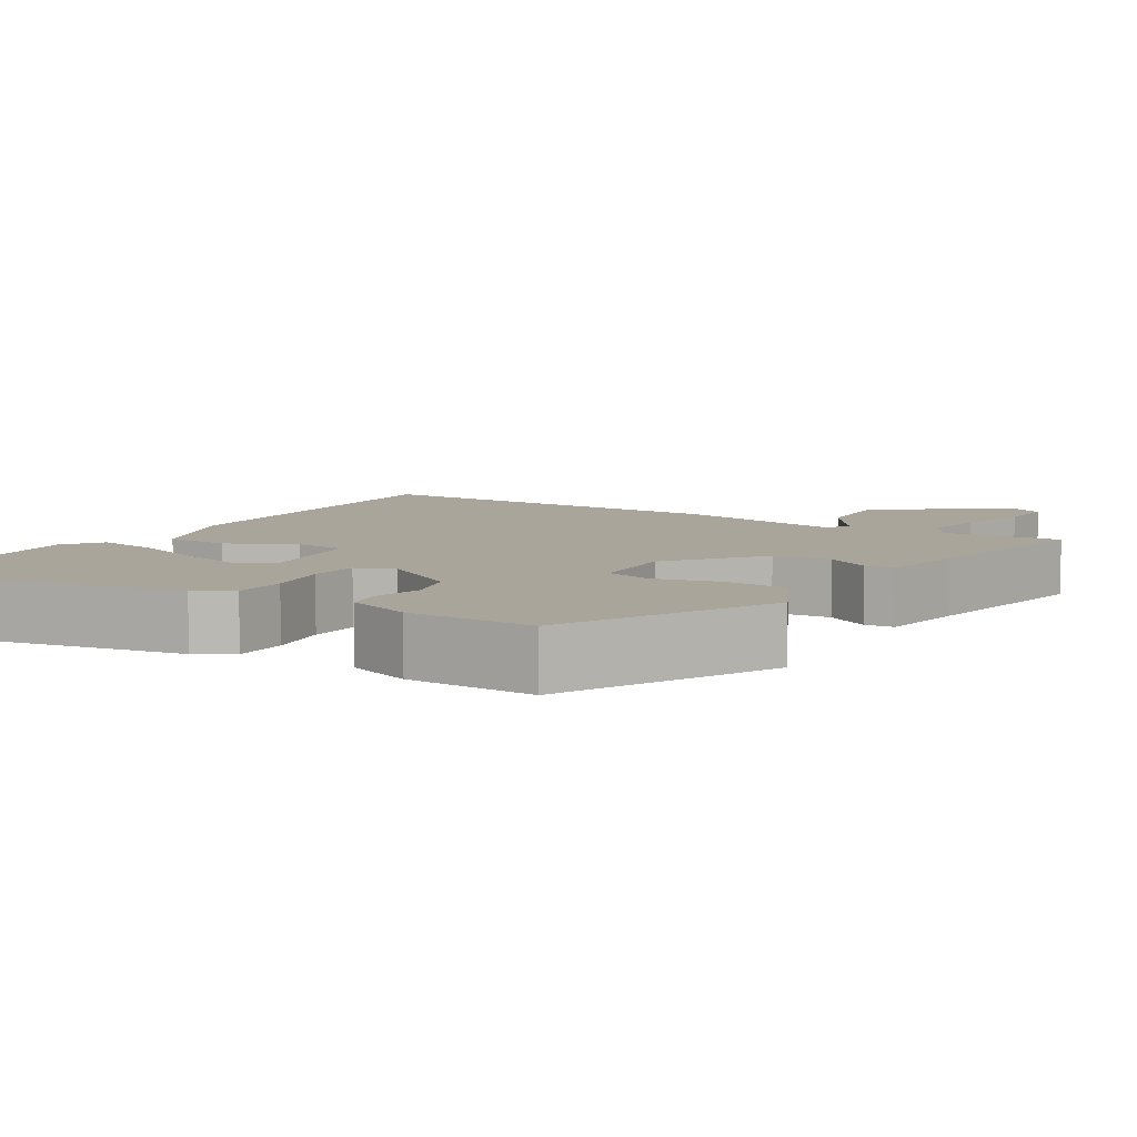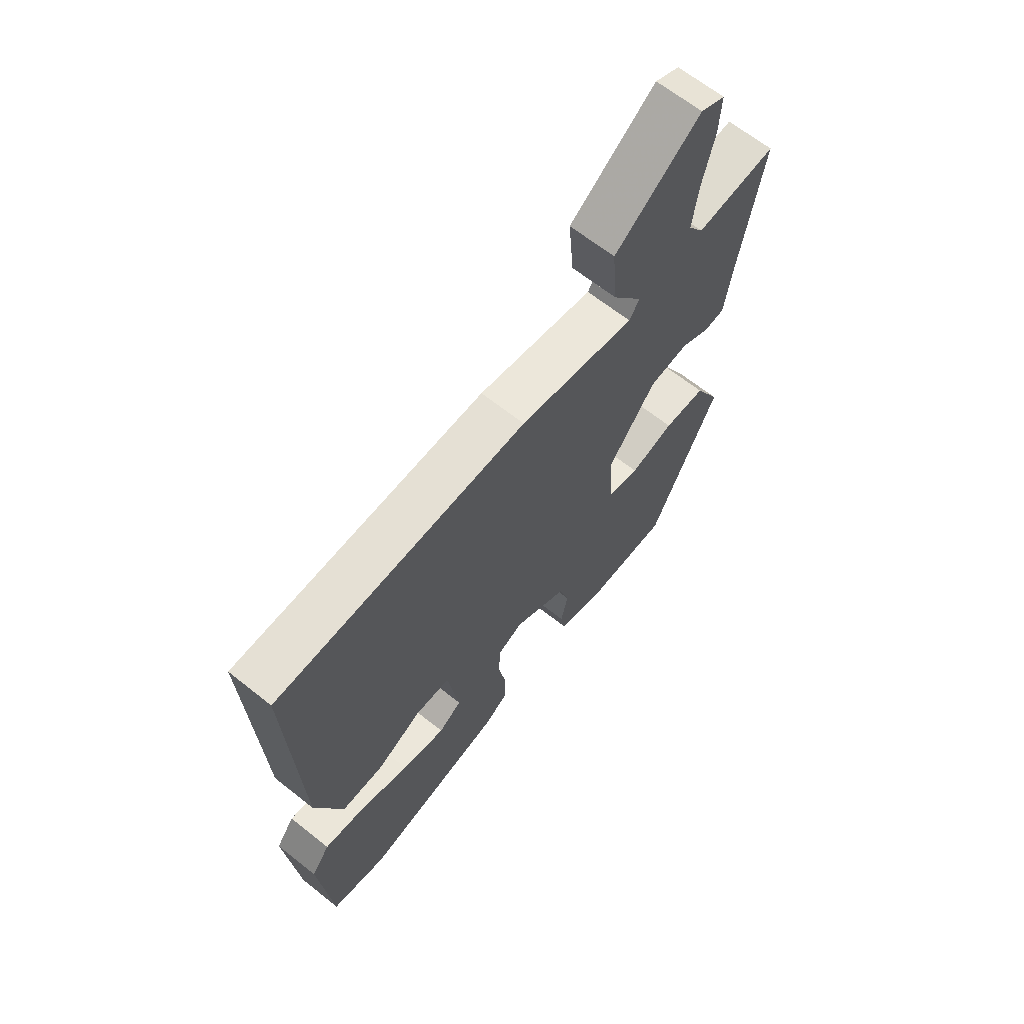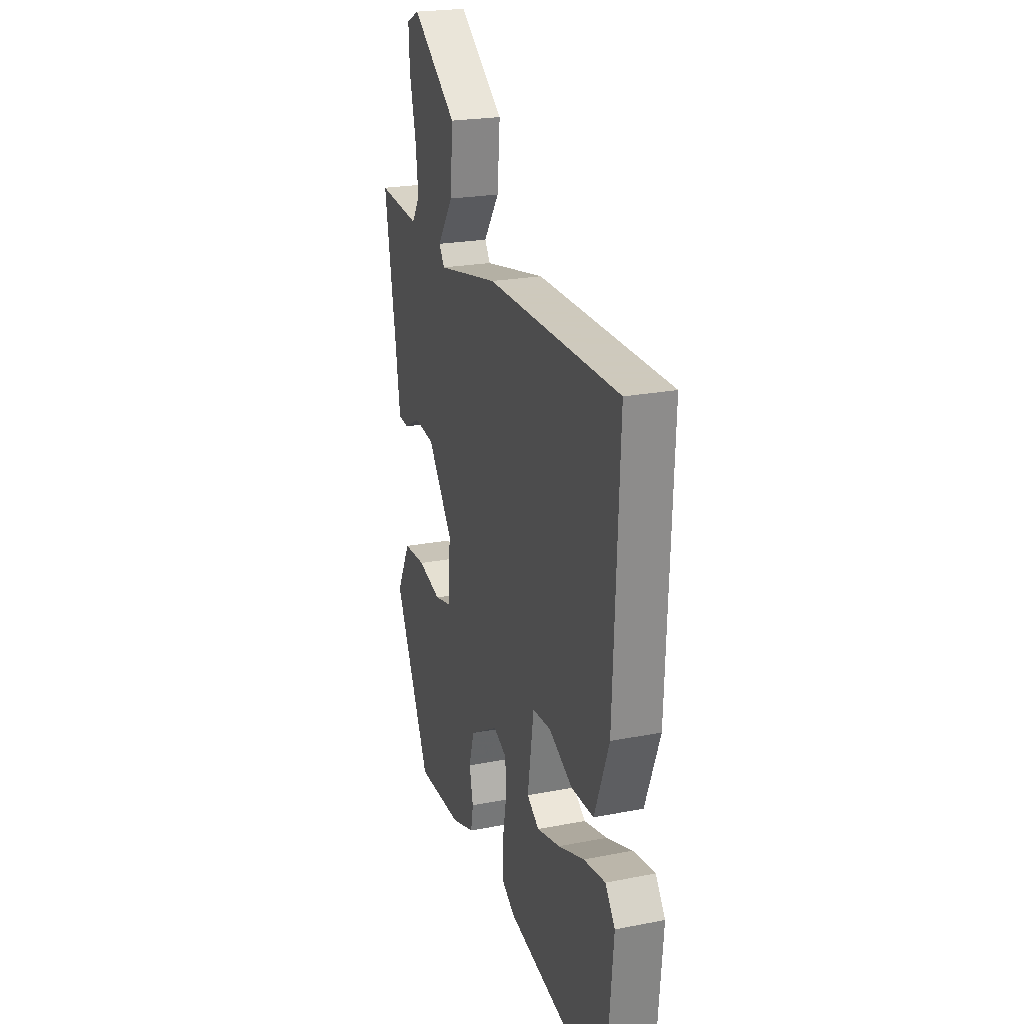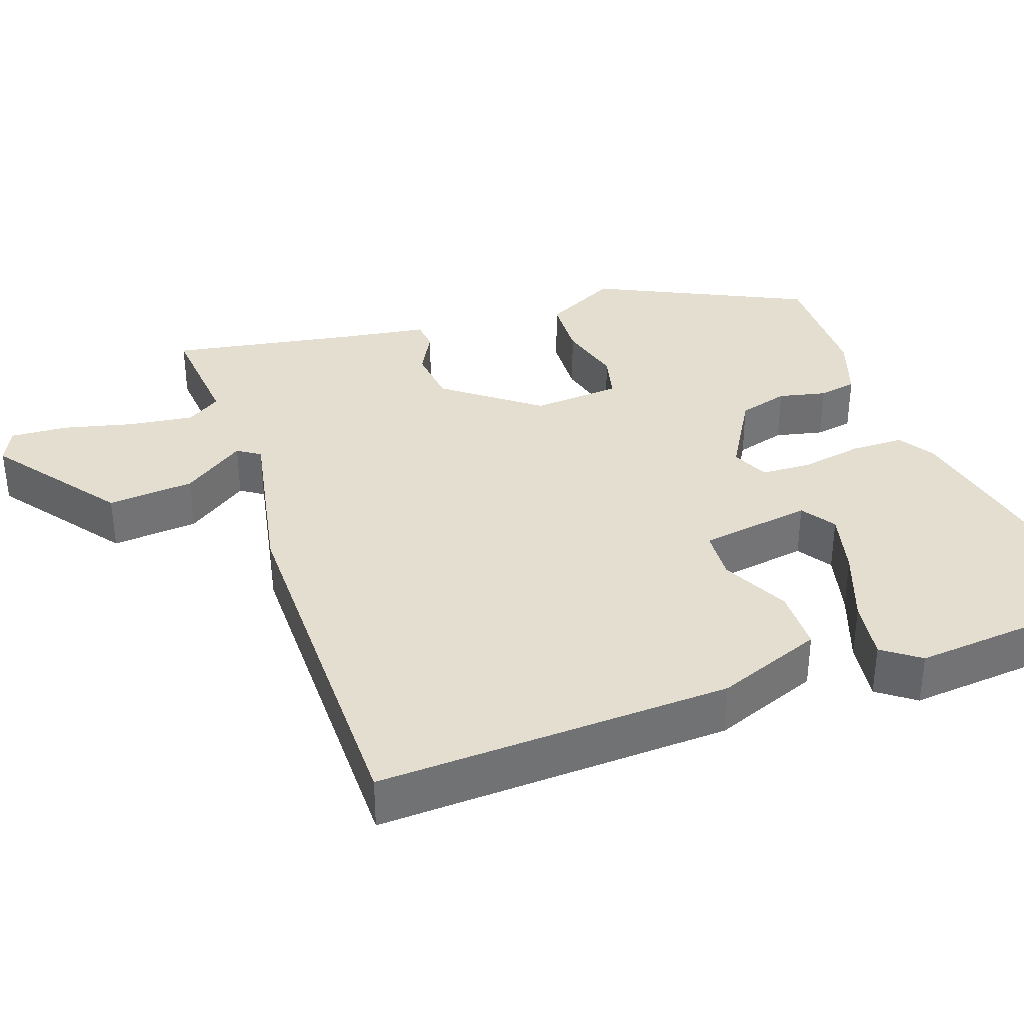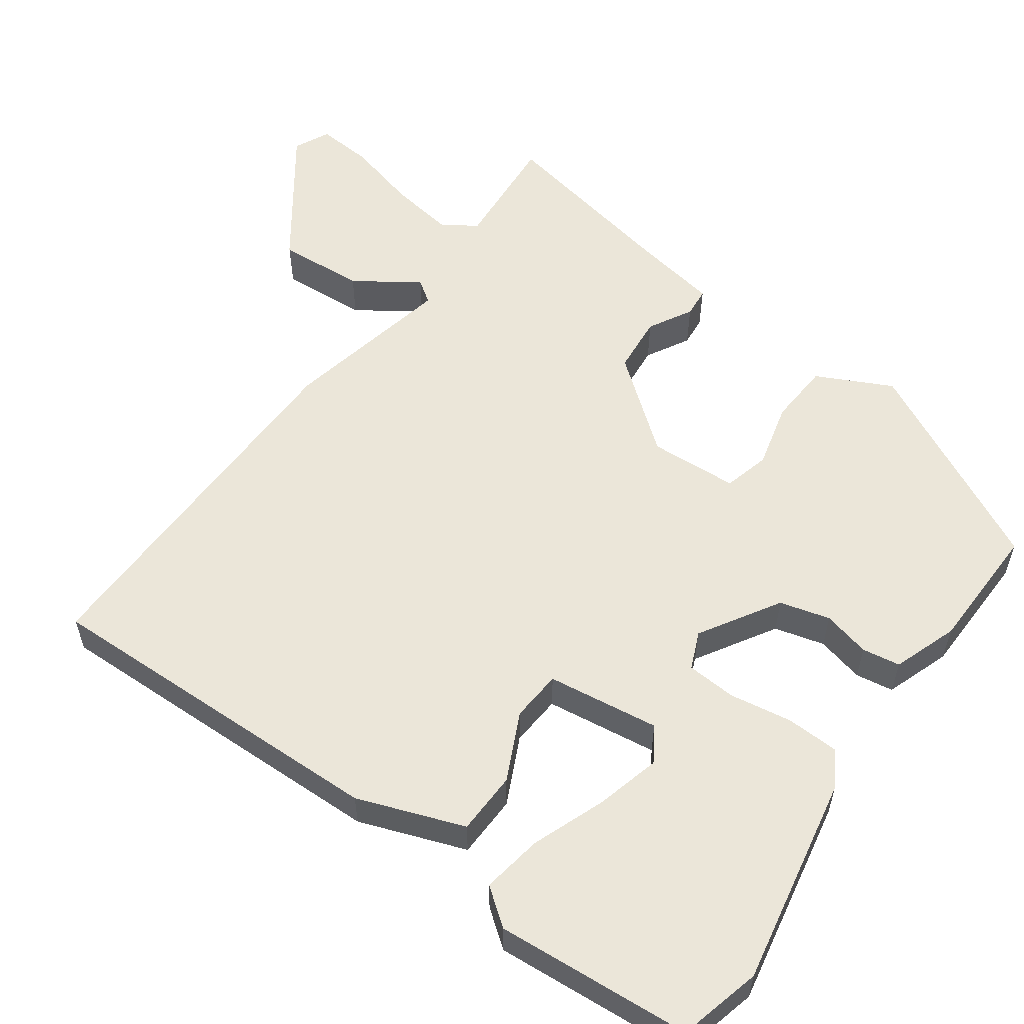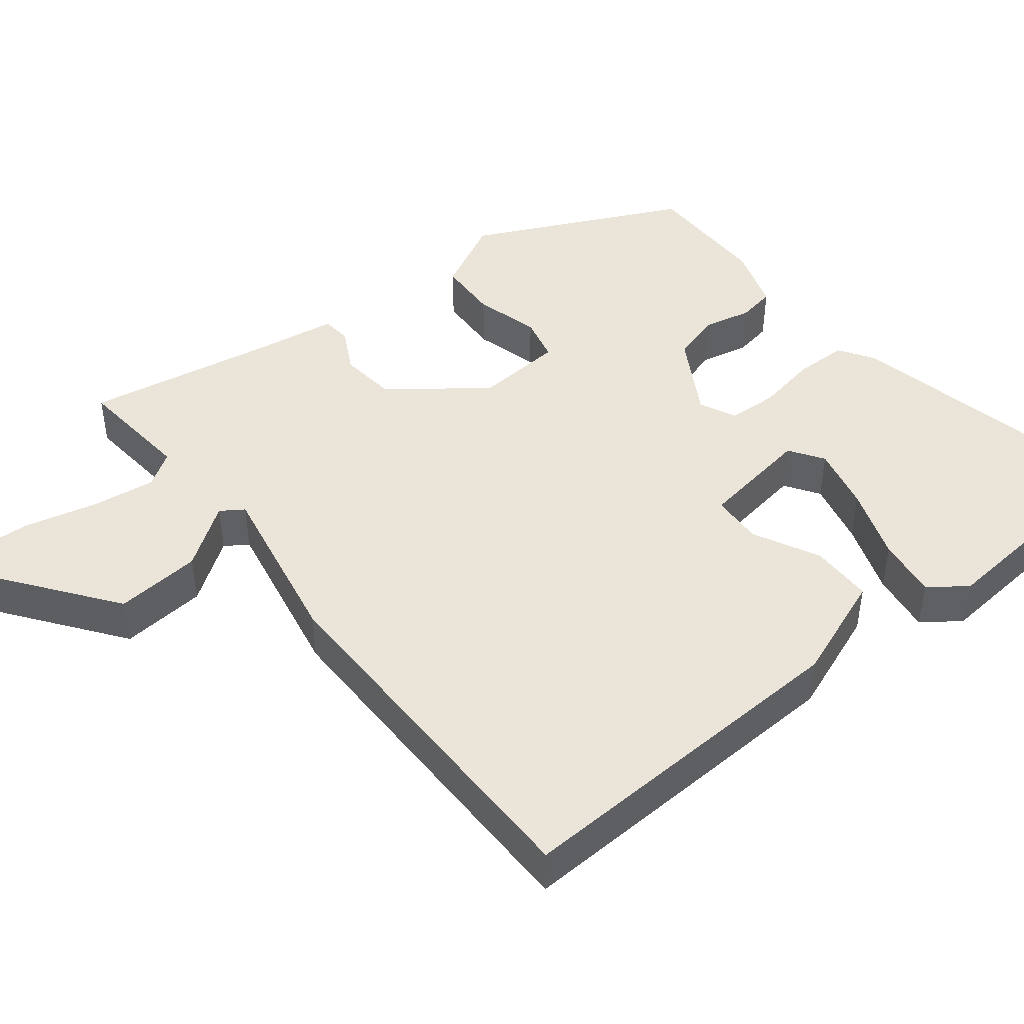
<metadata>
{"format":"obj","ext":"obj","renderer":"f3d","projection":"perspective","resolution":1024,"background":"white","views":[{"elev":7.6,"azim":-147.4,"up":"+Y"},{"elev":65.3,"azim":128.7,"up":"+Z"},{"elev":22.6,"azim":71.4,"up":"+Z"},{"elev":35.7,"azim":70.7,"up":"+Y"},{"elev":57.0,"azim":126.7,"up":"+Y"},{"elev":45.1,"azim":51.6,"up":"+Y"}]}
</metadata>
<code>
v 0.529 0.07 0.487
v 0.509 0.07 0.021
v 0.455 0.07 -0.119
v 0.372 0.07 -0.12
v 0.284 0.07 -0.076
v 0.216 0.07 -0.08
v 0.193 0.07 -0.228
v 0.238 0.07 -0.258
v 0.324 0.07 -0.237
v 0.421 0.07 -0.202
v 0.502 0.07 -0.19
v 0.538 0.07 -0.239
v 0.514 0.07 -0.497
v 0.404 0.07 -0.523
v 0.128 0.07 -0.466
v 0.081 0.07 -0.436
v 0.08 0.07 -0.366
v 0.095 0.07 -0.284
v 0.092 0.07 -0.218
v 0.043 0.07 -0.196
v -0.063 0.07 -0.258
v -0.082 0.07 -0.324
v -0.068 0.07 -0.387
v -0.077 0.07 -0.437
v -0.163 0.07 -0.466
v -0.331 0.07 -0.467
v -0.464 0.07 -0.189
v -0.413 0.07 -0.091
v -0.331 0.07 -0.087
v -0.245 0.07 -0.11
v -0.184 0.07 -0.095
v -0.175 0.07 0.022
v -0.268 0.07 0.144
v -0.344 0.07 0.152
v -0.402 0.07 0.121
v -0.441 0.07 0.125
v -0.458 0.07 0.238
v -0.501 0.07 0.485
v -0.345 0.07 0.471
v -0.315 0.07 0.516
v -0.326 0.07 0.601
v -0.349 0.07 0.696
v -0.353 0.07 0.77
v -0.306 0.07 0.792
v -0.14 0.07 0.669
v -0.15 0.07 0.555
v -0.208 0.07 0.473
v -0.188 0.07 0.443
v 0.038 0.07 0.487
v 0.529 0 0.487
v 0.509 0 0.021
v 0.455 0 -0.119
v 0.372 0 -0.12
v 0.284 0 -0.076
v 0.216 0 -0.08
v 0.193 0 -0.228
v 0.238 0 -0.258
v 0.324 0 -0.237
v 0.421 0 -0.202
v 0.502 0 -0.19
v 0.538 0 -0.239
v 0.514 0 -0.497
v 0.404 0 -0.523
v 0.128 0 -0.466
v 0.081 0 -0.436
v 0.08 0 -0.366
v 0.095 0 -0.284
v 0.092 0 -0.218
v 0.043 0 -0.196
v -0.063 0 -0.258
v -0.082 0 -0.324
v -0.068 0 -0.387
v -0.077 0 -0.437
v -0.163 0 -0.466
v -0.331 0 -0.467
v -0.464 0 -0.189
v -0.413 0 -0.091
v -0.331 0 -0.087
v -0.245 0 -0.11
v -0.184 0 -0.095
v -0.175 0 0.022
v -0.268 0 0.144
v -0.344 0 0.152
v -0.402 0 0.121
v -0.441 0 0.125
v -0.458 0 0.238
v -0.501 0 0.485
v -0.345 0 0.471
v -0.315 0 0.516
v -0.326 0 0.601
v -0.349 0 0.696
v -0.353 0 0.77
v -0.306 0 0.792
v -0.14 0 0.669
v -0.15 0 0.555
v -0.208 0 0.473
v -0.188 0 0.443
v 0.038 0 0.487
f 3 4 5
f 2 3 5
f 1 2 5
f 49 1 5
f 48 49 5
f 45 46 47
f 44 45 47
f 43 44 47
f 42 43 47
f 41 42 47
f 40 41 47 48
f 48 5 6
f 40 48 6
f 39 40 6
f 37 38 39 6
f 34 35 36 37
f 33 34 37
f 28 29 30
f 27 28 30
f 26 27 30
f 25 26 30
f 24 25 30
f 23 24 30
f 22 23 30
f 21 22 30 31
f 20 21 31 32
f 16 17 18
f 15 16 18
f 14 15 18
f 13 14 18
f 12 13 18
f 9 10 11 12
f 8 9 12
f 8 12 18
f 7 8 18 19
f 33 37 6
f 20 32 33
f 19 20 33
f 7 19 33
f 6 7 33
f 54 53 52
f 54 52 51
f 54 51 50
f 54 50 98
f 54 98 97
f 96 95 94
f 96 94 93
f 96 93 92
f 96 92 91
f 96 91 90
f 97 96 90 89
f 55 54 97
f 55 97 89
f 55 89 88
f 55 88 87 86
f 86 85 84 83
f 86 83 82
f 79 78 77
f 79 77 76
f 79 76 75
f 79 75 74
f 79 74 73
f 79 73 72
f 79 72 71
f 80 79 71 70
f 81 80 70 69
f 67 66 65
f 67 65 64
f 67 64 63
f 67 63 62
f 67 62 61
f 61 60 59 58
f 61 58 57
f 67 61 57
f 68 67 57 56
f 55 86 82
f 82 81 69
f 82 69 68
f 82 68 56
f 82 56 55
f 1 50 51 2
f 2 51 52 3
f 3 52 53 4
f 4 53 54 5
f 5 54 55 6
f 6 55 56 7
f 7 56 57 8
f 8 57 58 9
f 9 58 59 10
f 10 59 60 11
f 11 60 61 12
f 12 61 62 13
f 13 62 63 14
f 14 63 64 15
f 15 64 65 16
f 16 65 66 17
f 17 66 67 18
f 18 67 68 19
f 19 68 69 20
f 20 69 70 21
f 21 70 71 22
f 22 71 72 23
f 23 72 73 24
f 24 73 74 25
f 25 74 75 26
f 26 75 76 27
f 27 76 77 28
f 28 77 78 29
f 29 78 79 30
f 30 79 80 31
f 31 80 81 32
f 32 81 82 33
f 33 82 83 34
f 34 83 84 35
f 35 84 85 36
f 36 85 86 37
f 37 86 87 38
f 38 87 88 39
f 39 88 89 40
f 40 89 90 41
f 41 90 91 42
f 42 91 92 43
f 43 92 93 44
f 44 93 94 45
f 45 94 95 46
f 46 95 96 47
f 47 96 97 48
f 48 97 98 49
f 49 98 50 1

</code>
